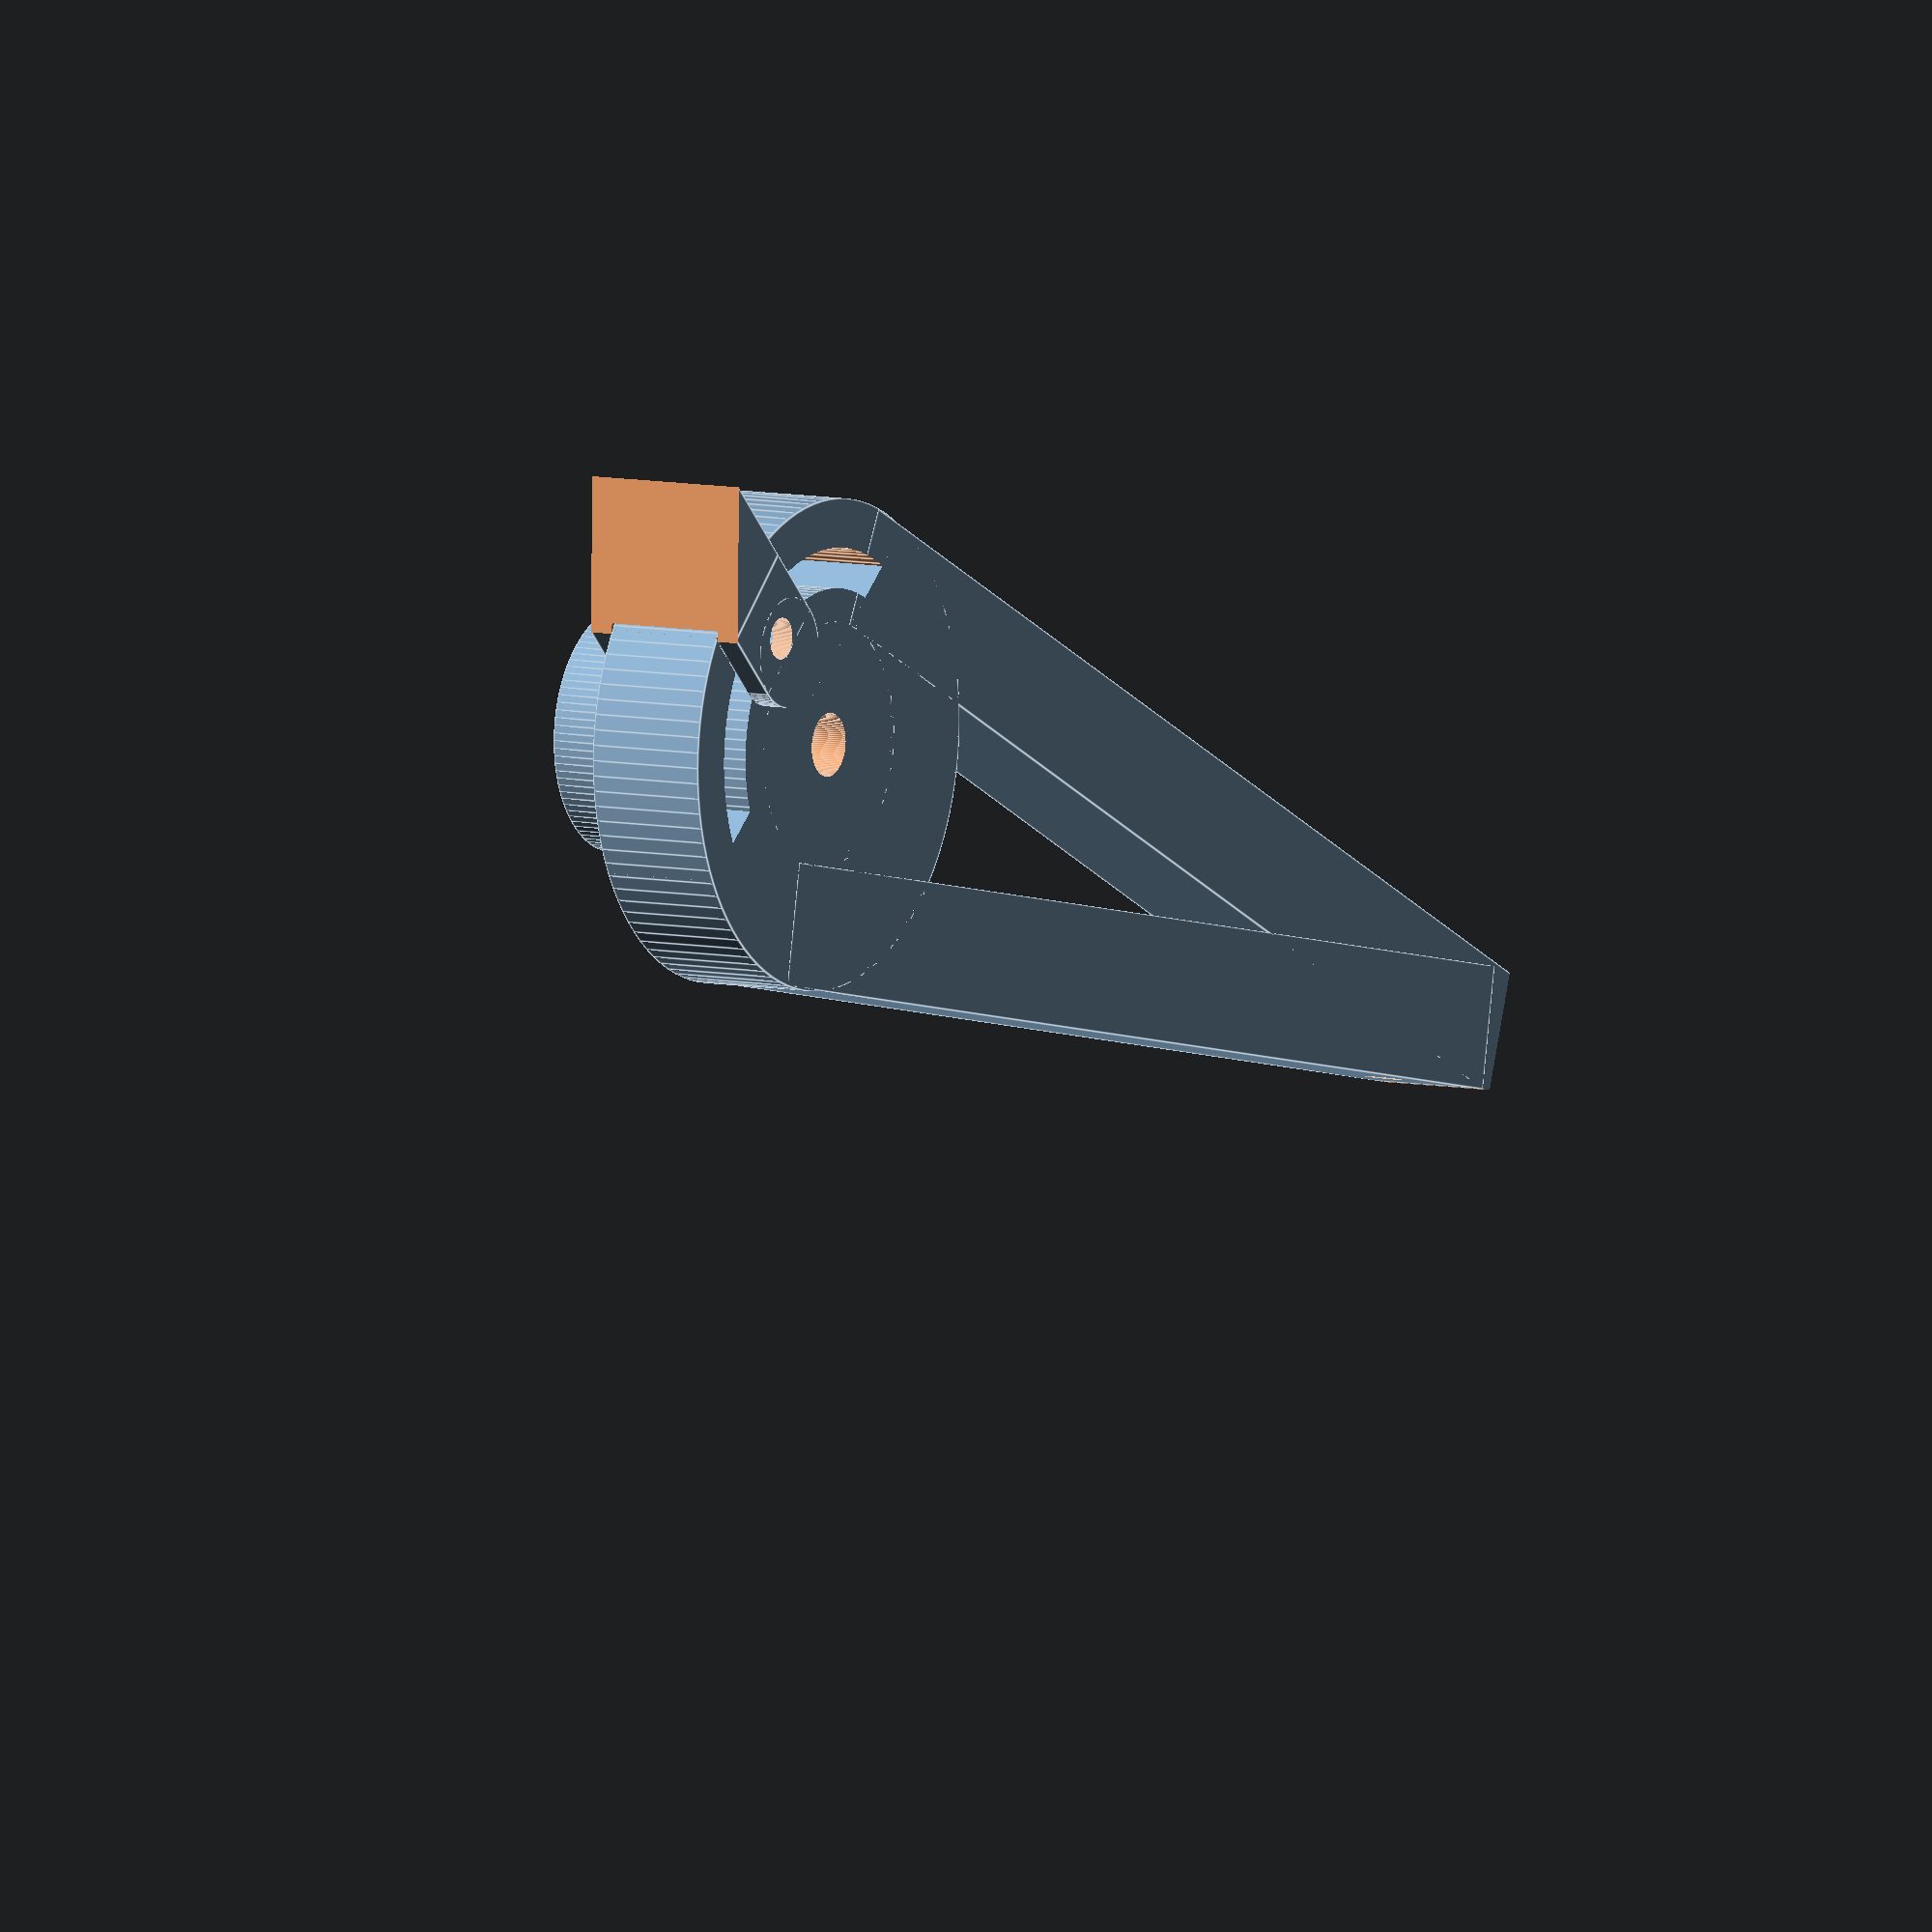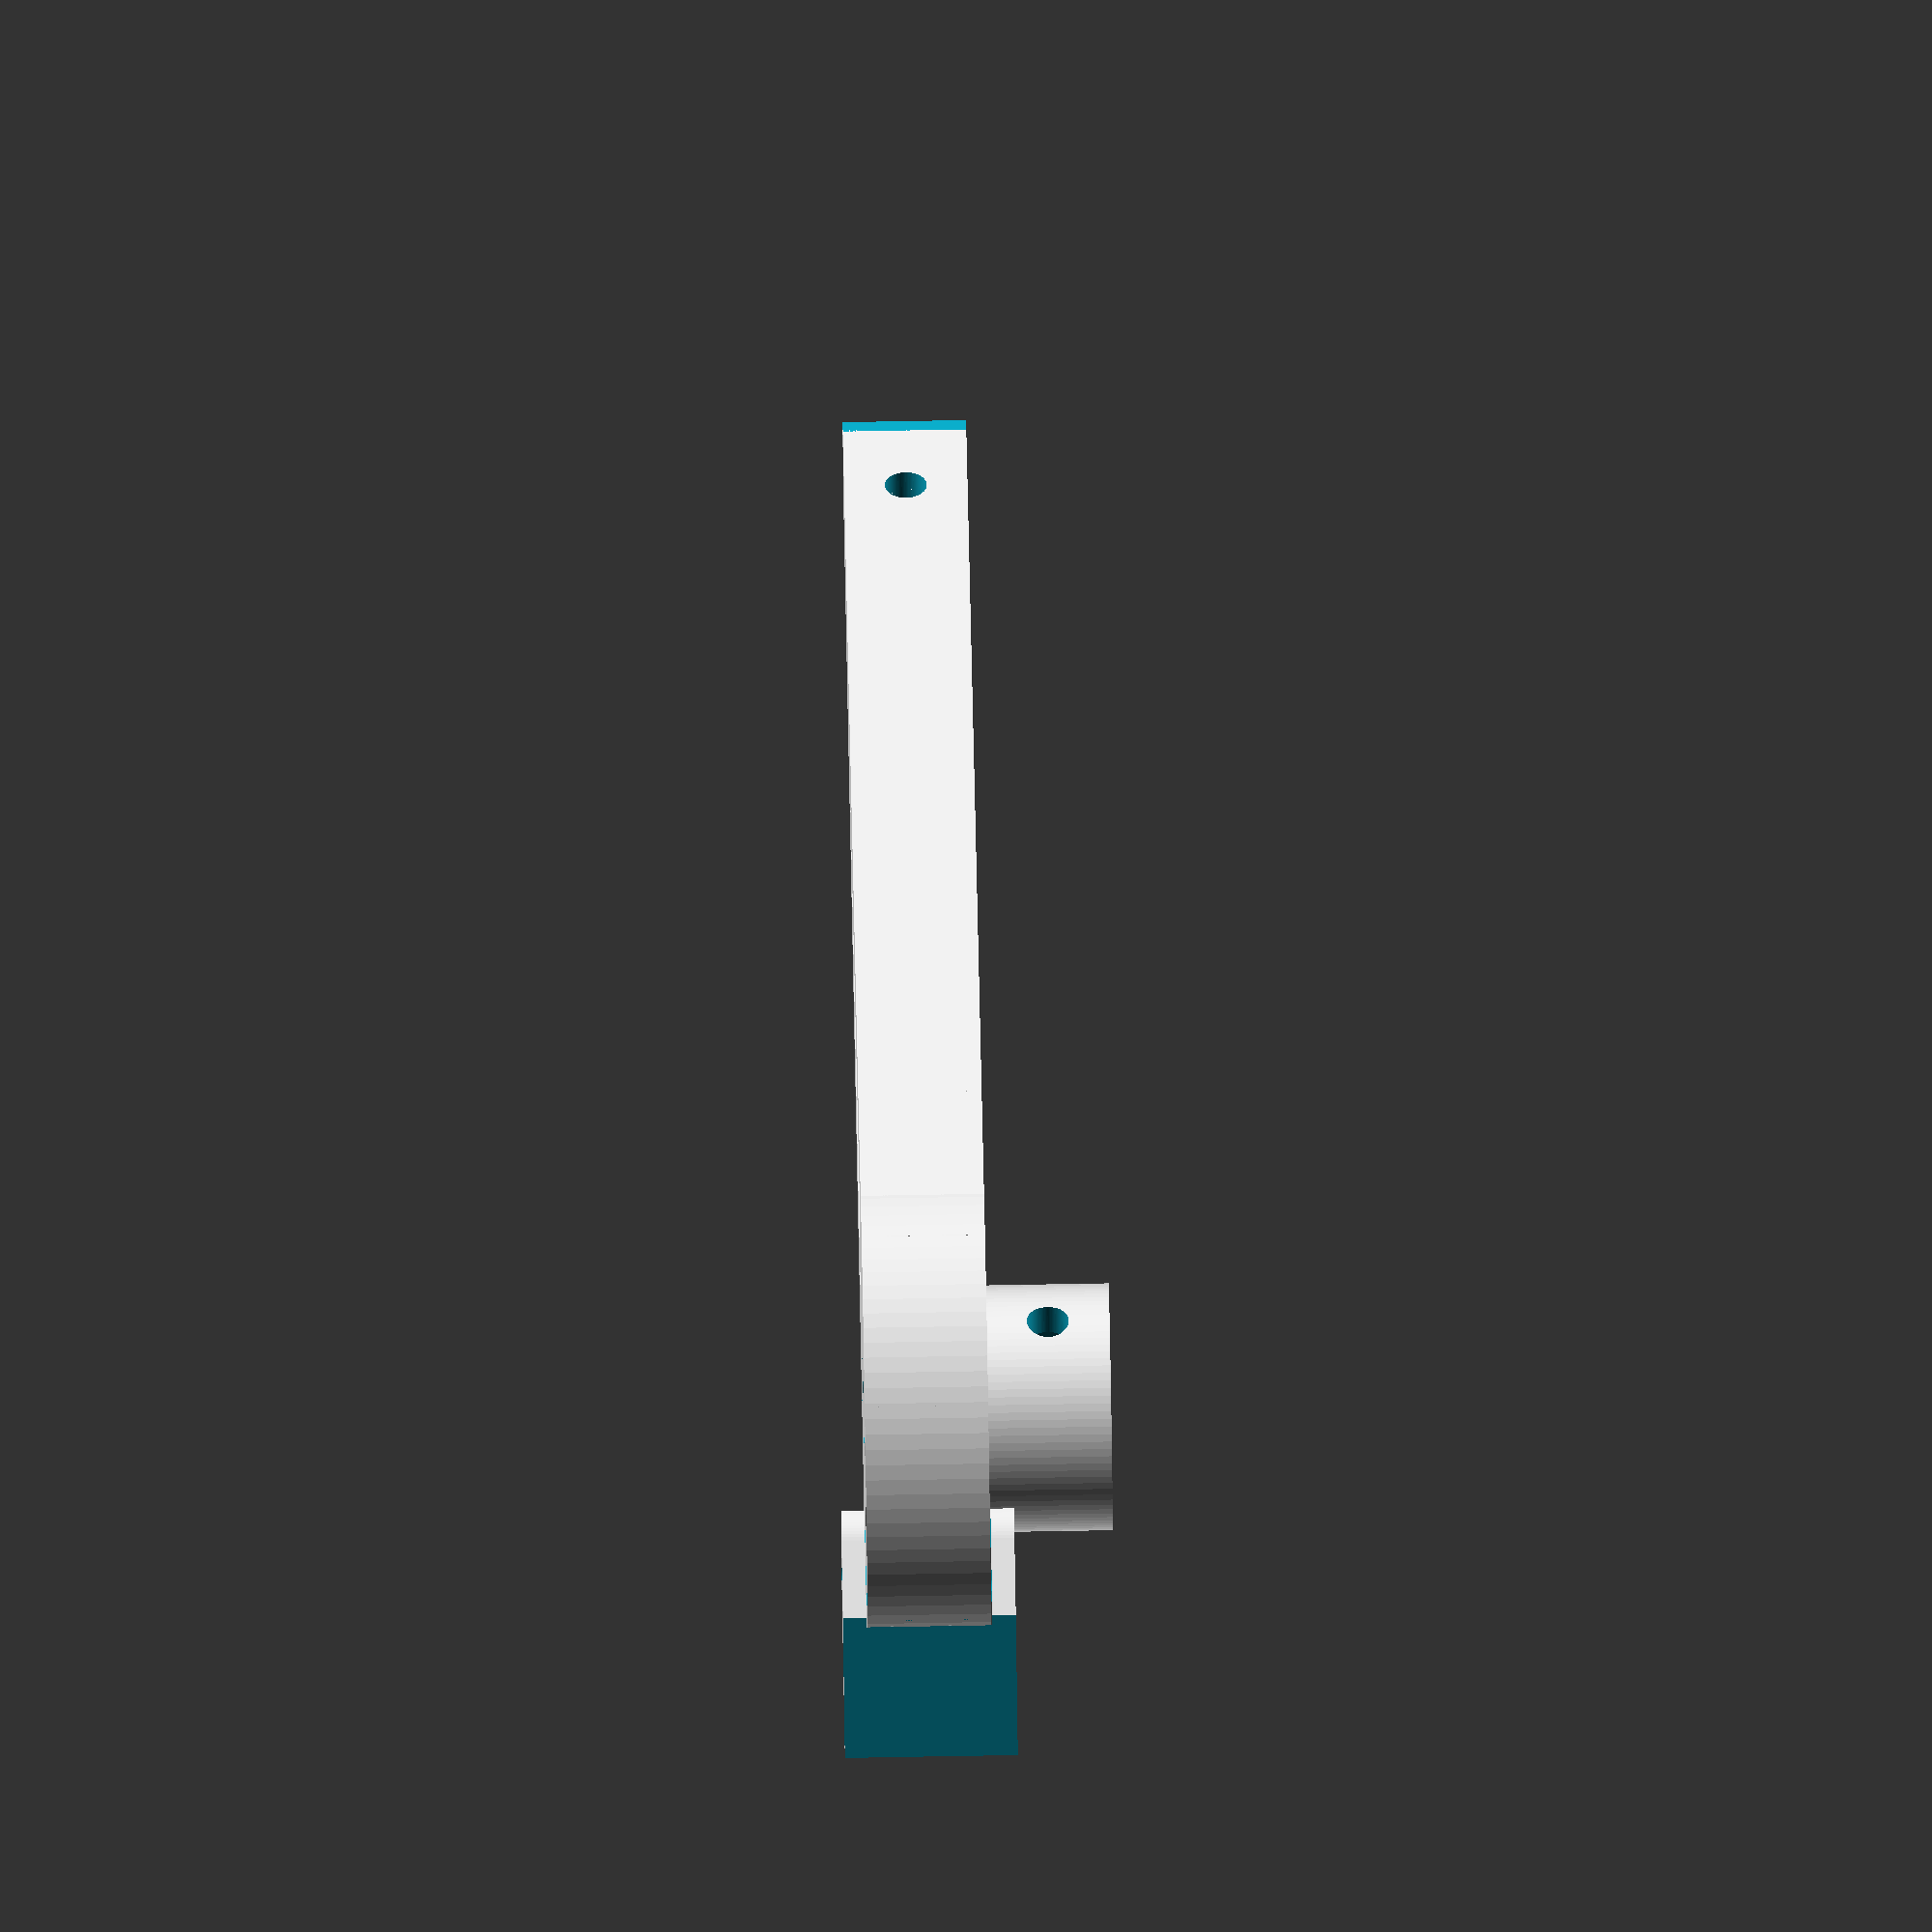
<openscad>

support_width = 10; // The same as in carriage.scad, thoug without clearance
shaft_diam = 5.2;
$fn = 100;

module nut(){
    union(){
        translate([0,0,2])cylinder(25, 1.7, 1.7);
        translate([-0.5,0,5])cylinder(3, 3.5, 3.5, $fn=6);
        translate([-2.2,-3.05,5])cube([10,6.1,3]);
    }
}


module stopper(){
    
     difference(){
        union(){
            translate([0,0,-2])cube([10,10,support_width+4]);
            // fin 1
            translate([-7,1,-2])cube([7,9,2]);
            translate([-7,5.5,-2])cylinder(r=4.5, h=2);
            // fin 2
            translate([-7,1,support_width])cube([7,9,2]);
            translate([-7,5.5,support_width])cylinder(r=4.5, h=2);
        }
        union(){
            rotate([0,0,45])translate([-5,-9,-3])cube([20,10,support_width+6]);
            translate([-19.3,6,-0.1])cylinder(r=20, h=support_width+0.2);
        }
        translate([-5.25,5.5,-11])nut();
        translate([-19,6,-4])cylinder(r=10, h=20);
    }
    
    
}


module arm(){
    
    
    difference(){
        union(){
            difference(){
                cylinder(r=10, h=support_width+10);
                translate([1,0,15])rotate([0,-90,0])nut();
            }
            cylinder(r=20, h=support_width);
            difference(){
                translate([10,0,0])rotate([0,0,8])cube([10,110,support_width]);
                translate([-15.35,105,-1])rotate([0,0,-8])cube([10,10,support_width+2]);
                translate([-10,108,-1])cube([20,10,support_width+2]);
            }
            translate([-20,0,0])rotate([0,0,-8])cube([10,108,support_width]);
        }
        translate([0,0,-1])cylinder(r=shaft_diam/2, h=30);
        // Mounting hole
        // Long hole
        //translate([-20,70,((support_width/2)-(3.4/2))])rotate([0,0,10])cube([40,30,3.4]);
        // left hand
        //translate([-20,97,support_width/2])rotate([-10,90,0])cylinder(r=1.7, h=40);
        // Right hand
        translate([-20,102,support_width/2])rotate([10,90,0])cylinder(r=1.7, h=40);
        
        // Endswitch stopper mounting
        translate([0,0,-1])difference(){
            cylinder(r=16, h=support_width+2);
            translate([0,0,-1])cylinder(r=12.7, h=support_width+4);
            translate([-25,-20,-1])rotate([0,0,30])cube([50,30,support_width+4]);
        }
        
        
    }
    
    rotate([0,0,-80])translate([20.5,0,0])rotate([0,0,17])stopper();
}


arm();
</openscad>
<views>
elev=173.0 azim=71.6 roll=58.0 proj=o view=edges
elev=286.6 azim=118.2 roll=269.0 proj=o view=wireframe
</views>
